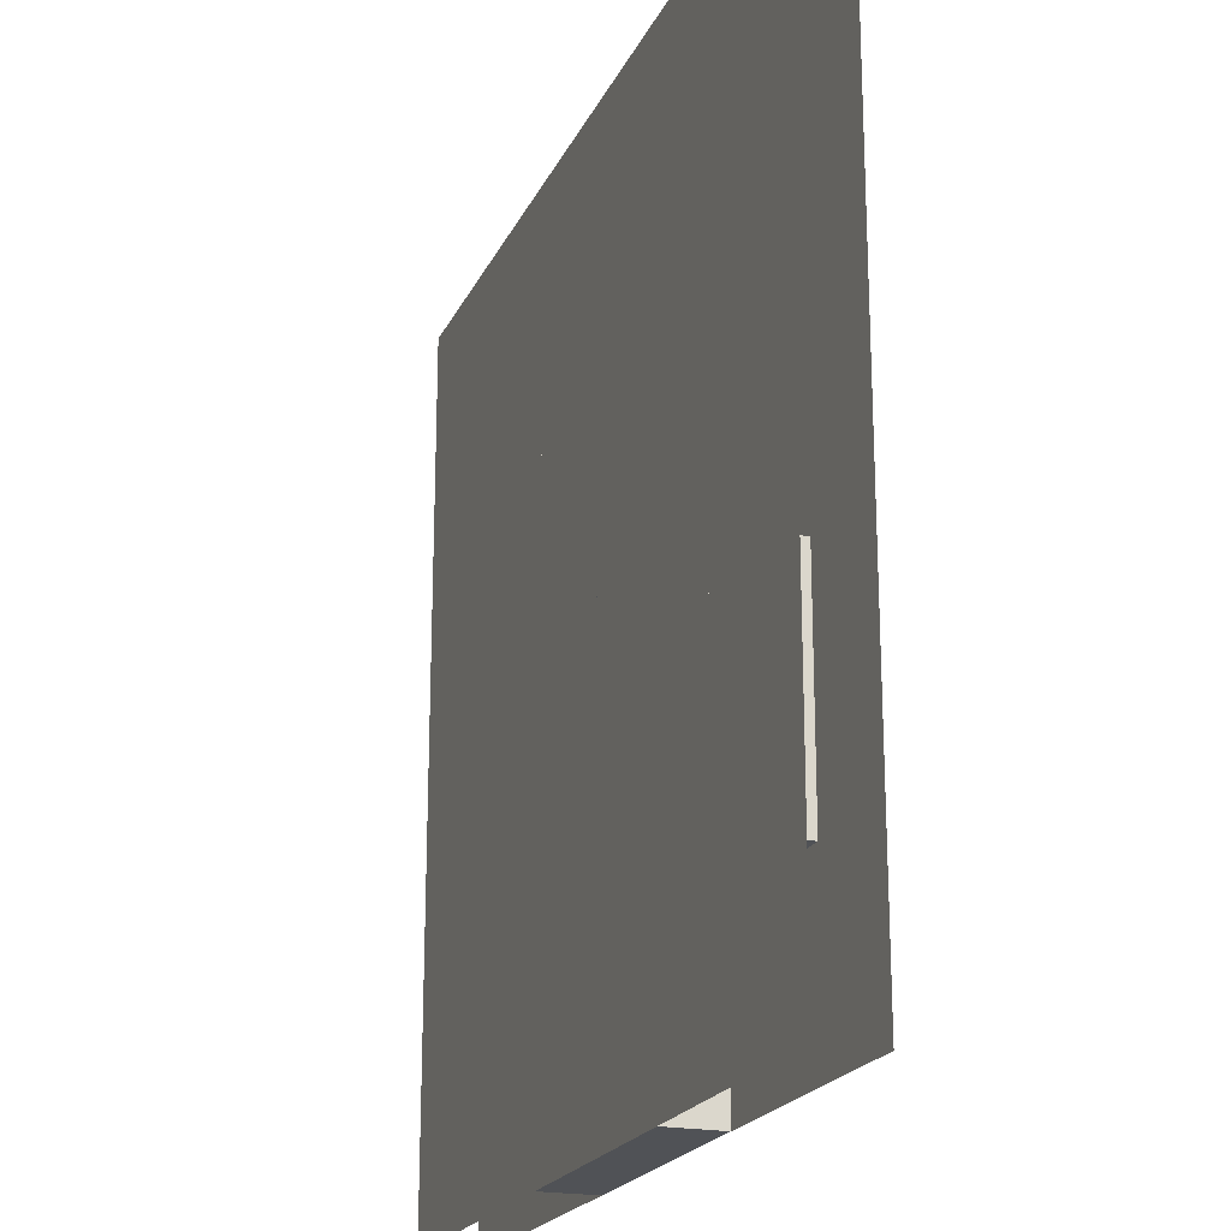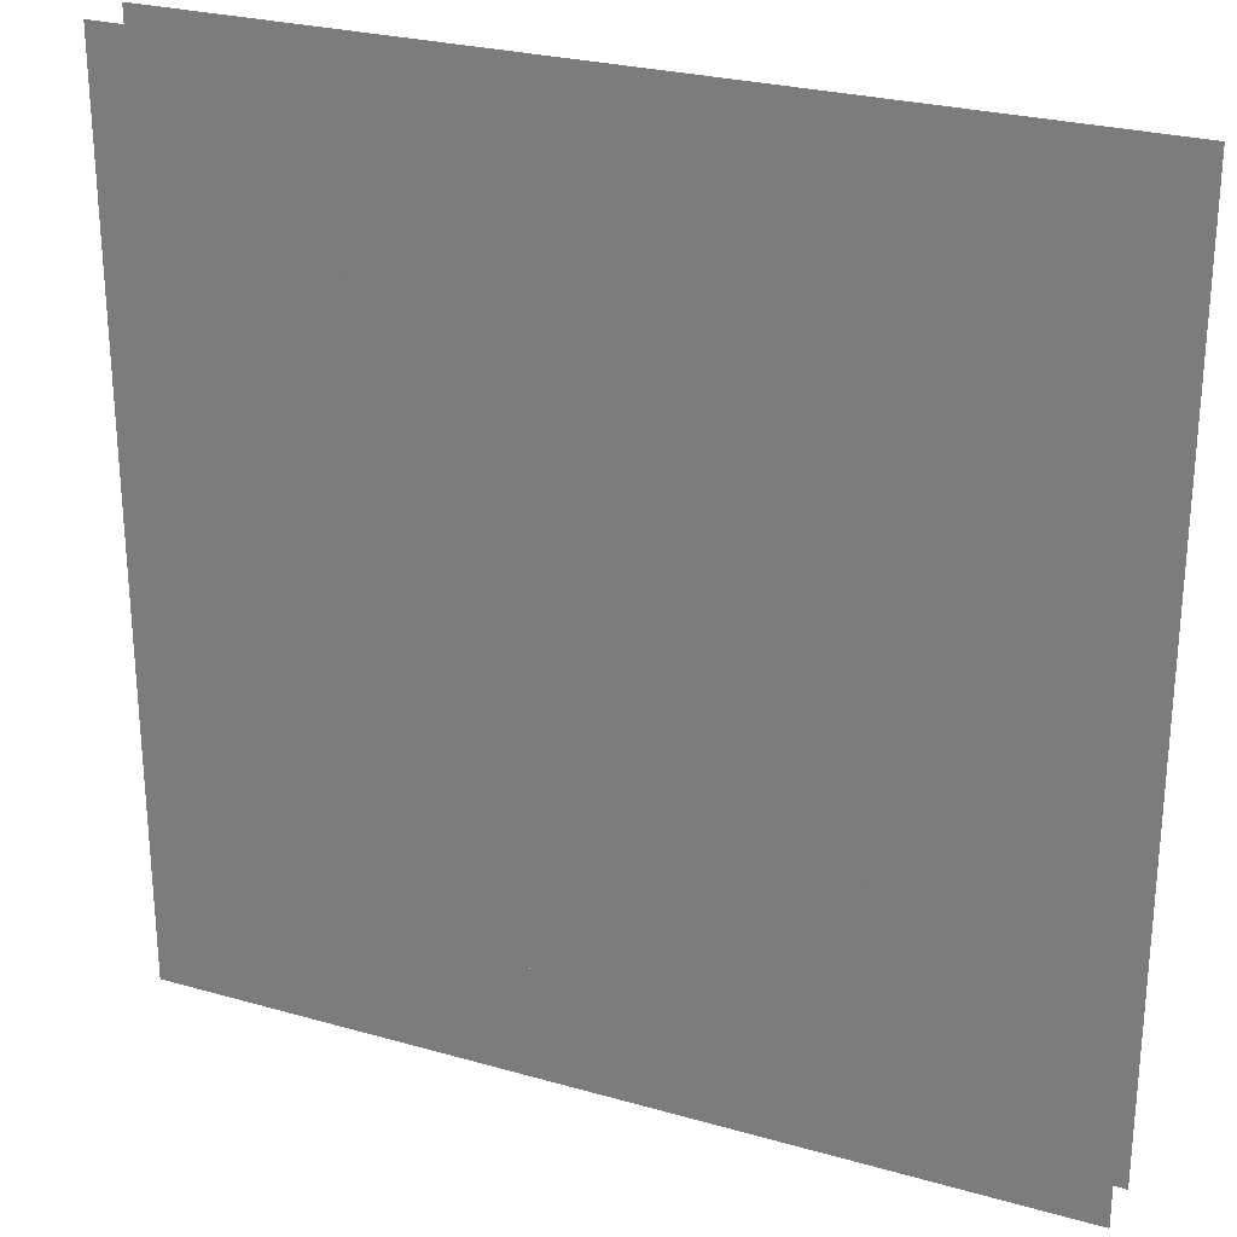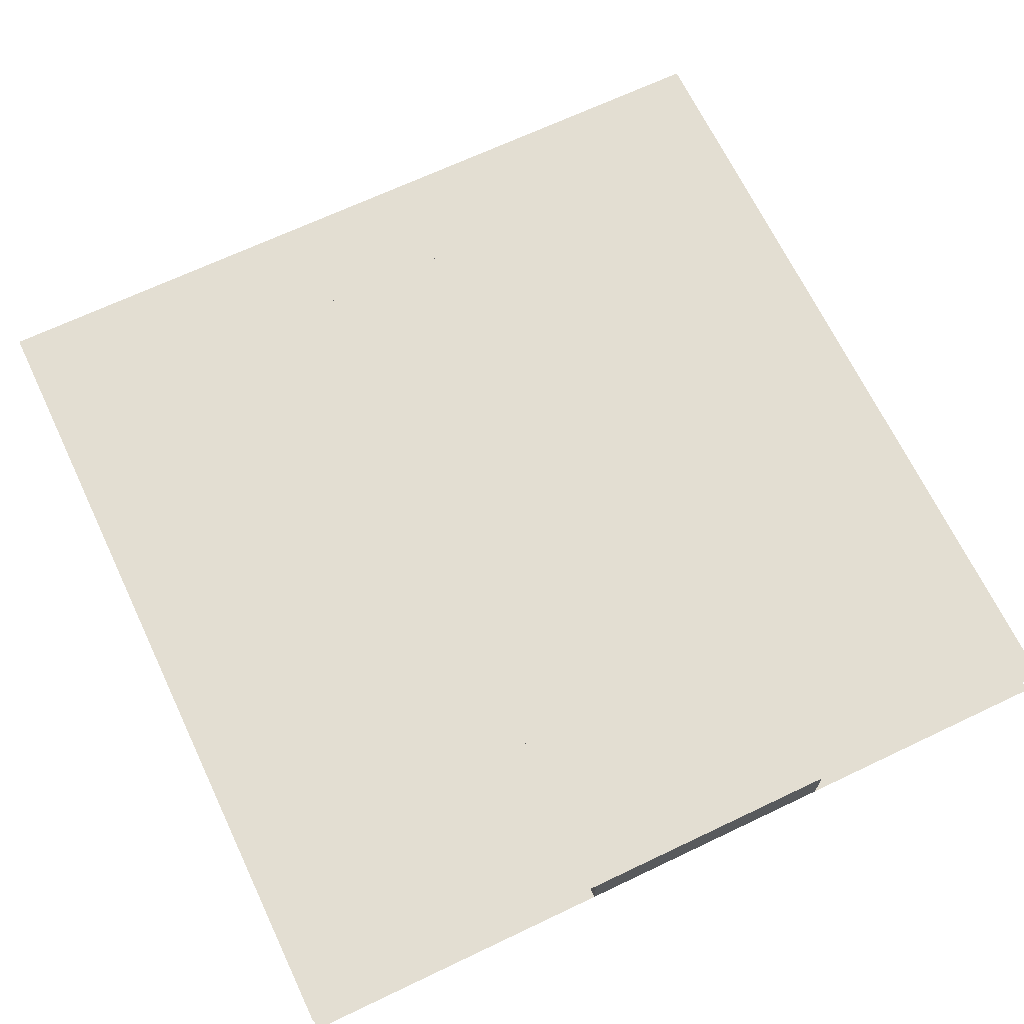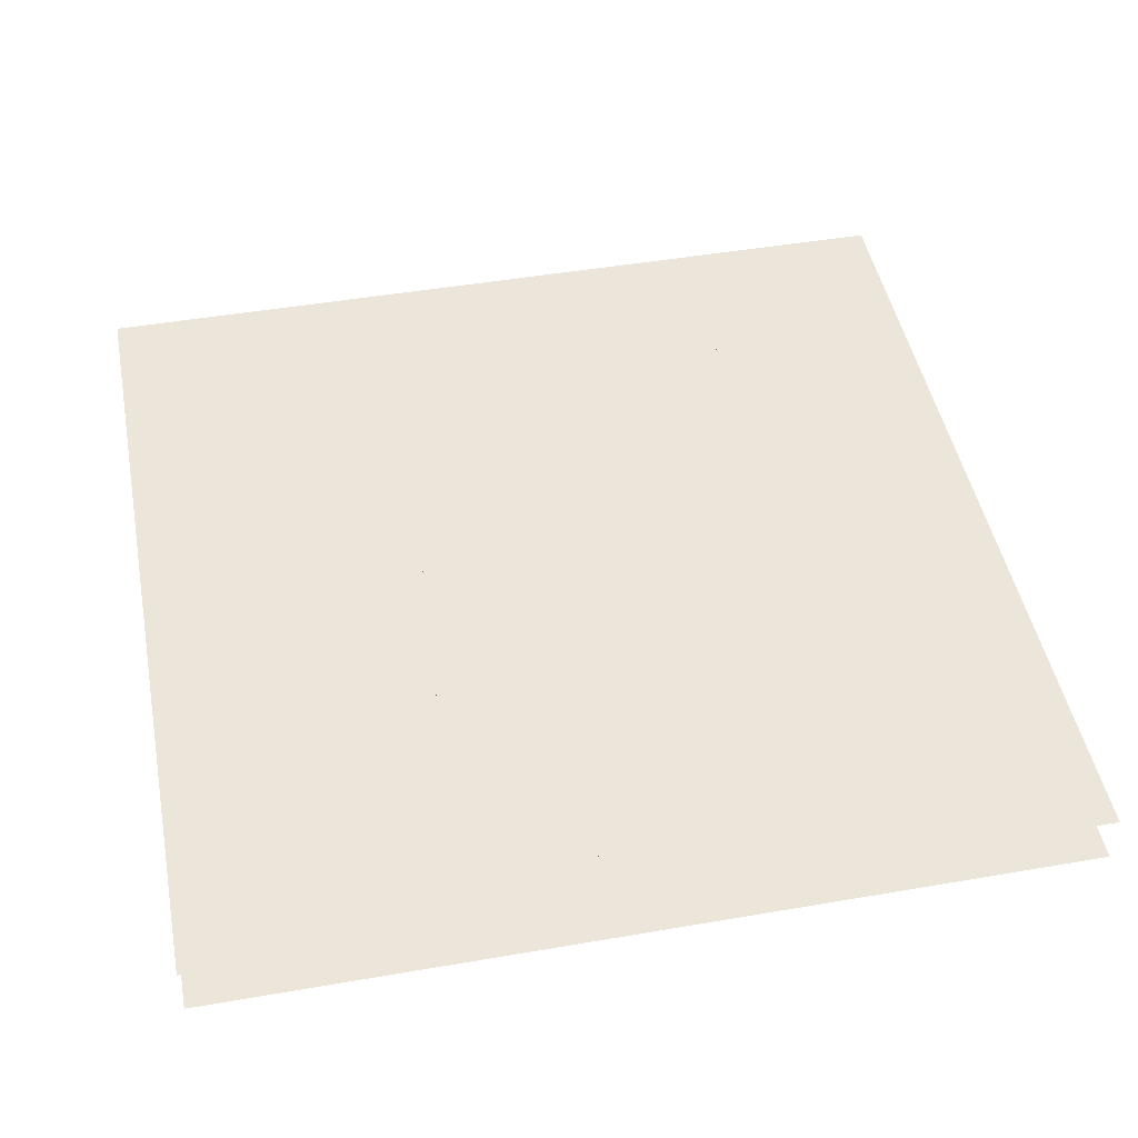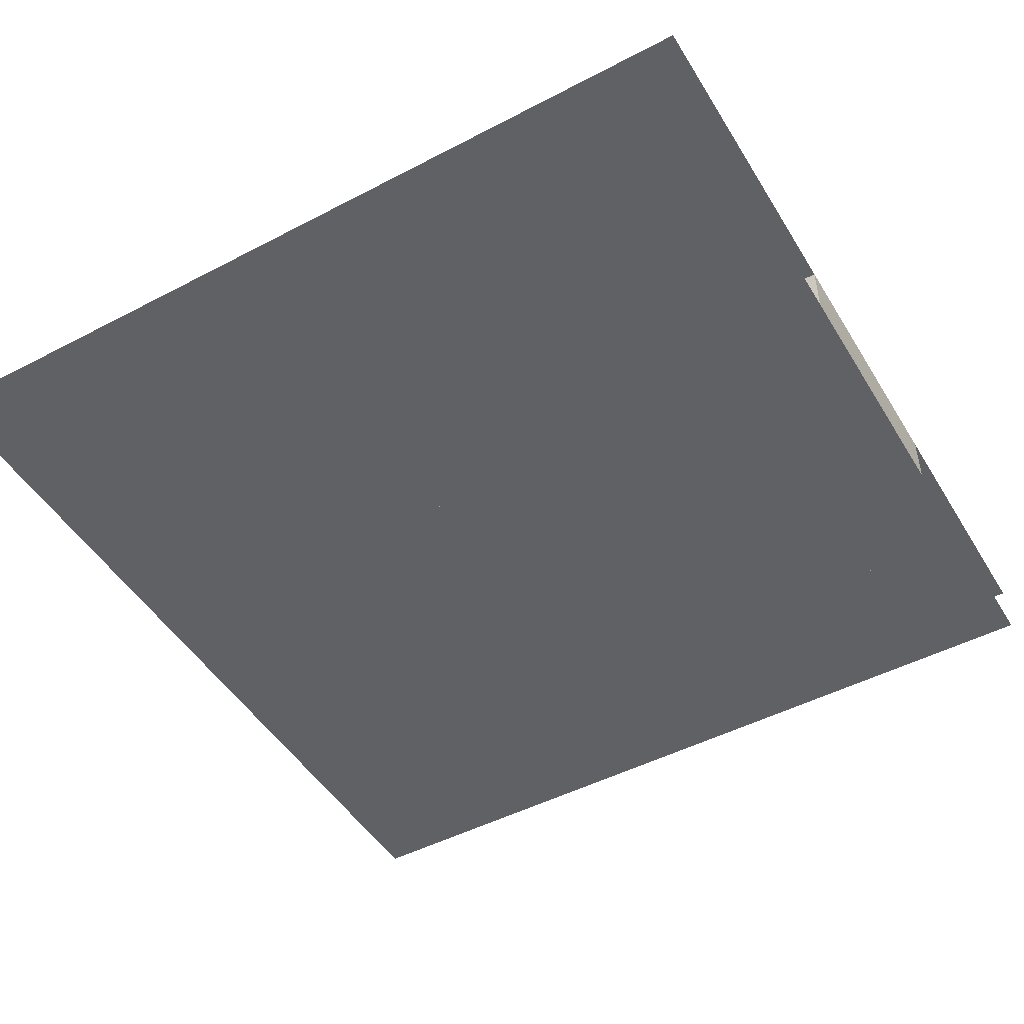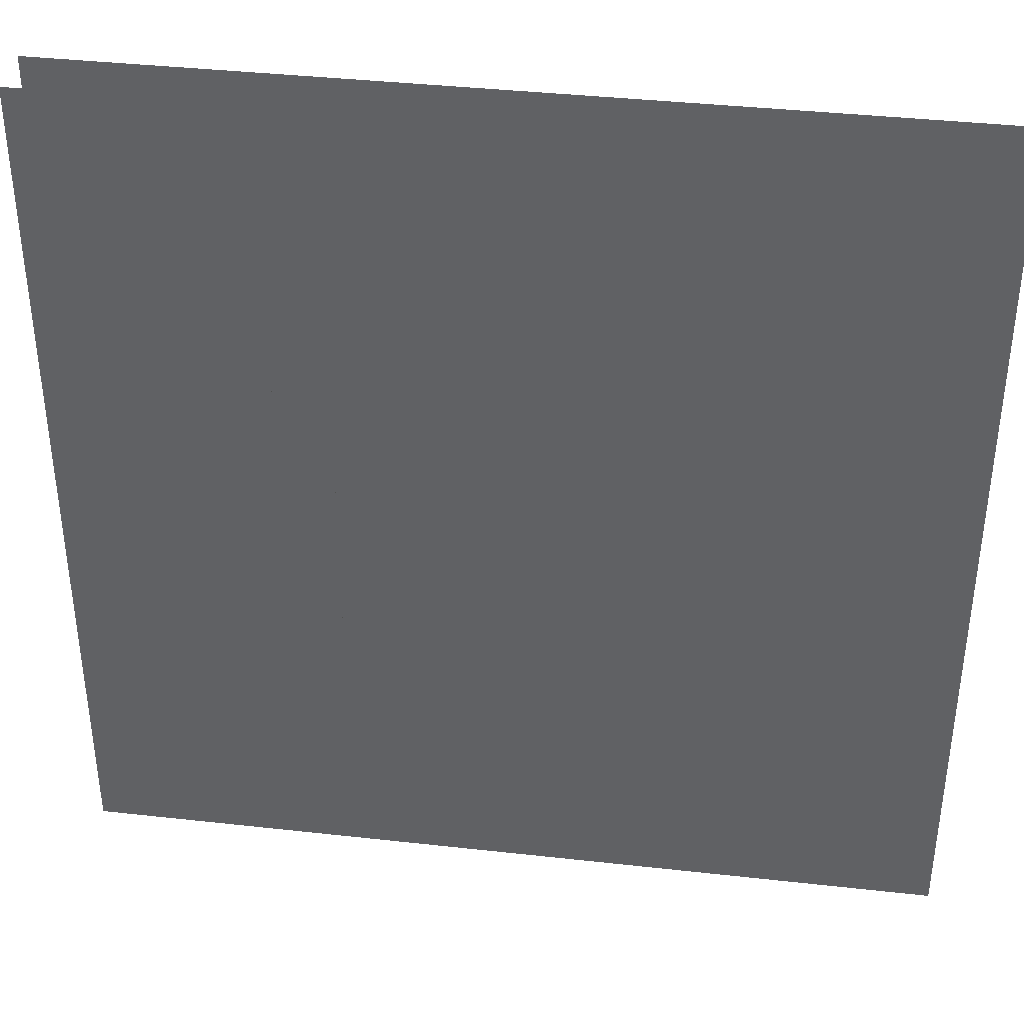
<metadata>
{"format":"obj","ext":"obj","renderer":"f3d","projection":"perspective","resolution":1024,"background":"white","views":[{"elev":-20.6,"azim":70.6,"up":"+Y"},{"elev":26.5,"azim":-155.9,"up":"+Y"},{"elev":67.6,"azim":-25.5,"up":"+Z"},{"elev":47.3,"azim":169.0,"up":"+Z"},{"elev":-48.3,"azim":-59.7,"up":"+Z"},{"elev":38.8,"azim":-172.0,"up":"+Y"}]}
</metadata>
<code>
v 1 1 0.4688
v 1 0 0.4688
v 0 0 0.4688
v 0 1 0.4688
v 0 1 0.5312
v 0 0 0.5312
v 1 0 0.5312
v 1 1 0.5312
v 0.4375 0.9375 0.4688
v 0.4375 0.9375 0.5312
v 0.625 0.9375 0.5312
v 0.625 0.9375 0.4688
v 0.4375 0.875 0.4688
v 0.4375 0.875 0.5312
v 0.625 0.875 0.5312
v 0.625 0.875 0.4688
v 0.375 0.875 0.4688
v 0.375 0.875 0.5312
v 0.6875 0.875 0.5312
v 0.6875 0.875 0.4688
v 0.375 0 0.4688
v 0.375 0 0.5312
v 0.6875 0 0.5312
v 0.6875 0 0.4688
v 0.3125 0.8125 0.4688
v 0.3125 0.8125 0.5312
v 0.75 0.8125 0.5312
v 0.75 0.8125 0.4688
v 0.3125 0.0625 0.4688
v 0.3125 0.0625 0.5312
v 0.75 0.0625 0.5312
v 0.75 0.0625 0.4688
v 0.3125 0.6875 0.5312
v 0.3125 0.6875 0.4688
v 0.75 0.6875 0.4688
v 0.75 0.6875 0.5312
v 0.3125 0.5625 0.4688
v 0.3125 0.5625 0.5312
v 0.75 0.5625 0.5312
v 0.75 0.5625 0.4688
v 0.25 0.5 0.4688
v 0.25 0.5 0.5312
v 0.8125 0.5 0.5312
v 0.8125 0.5 0.4688
v 0.25 0.125 0.4688
v 0.25 0.125 0.5312
v 0.8125 0.125 0.5312
v 0.8125 0.125 0.4688
v 0.1875 0.4375 0.4688
v 0.1875 0.4375 0.5312
v 0.875 0.4375 0.5312
v 0.875 0.4375 0.4688
v 0.1875 0.1875 0.4688
v 0.1875 0.1875 0.5312
v 0.875 0.1875 0.5312
v 0.875 0.1875 0.4688
f 1 2 3 4
f 5 6 7 8
f 9 10 11 12
f 9 13 14 10
f 11 15 16 12
f 17 18 19 20
f 17 21 22 18
f 19 23 24 20
f 25 26 27 28
f 25 29 30 26
f 27 31 32 28
f 33 34 35 36
f 37 38 39 40
f 41 42 43 44
f 41 45 46 42
f 43 47 48 44
f 49 50 51 52
f 49 53 54 50
f 51 55 56 52
f 54 53 56 55
f 46 45 48 47
f 30 29 32 31
f 22 21 24 23

</code>
